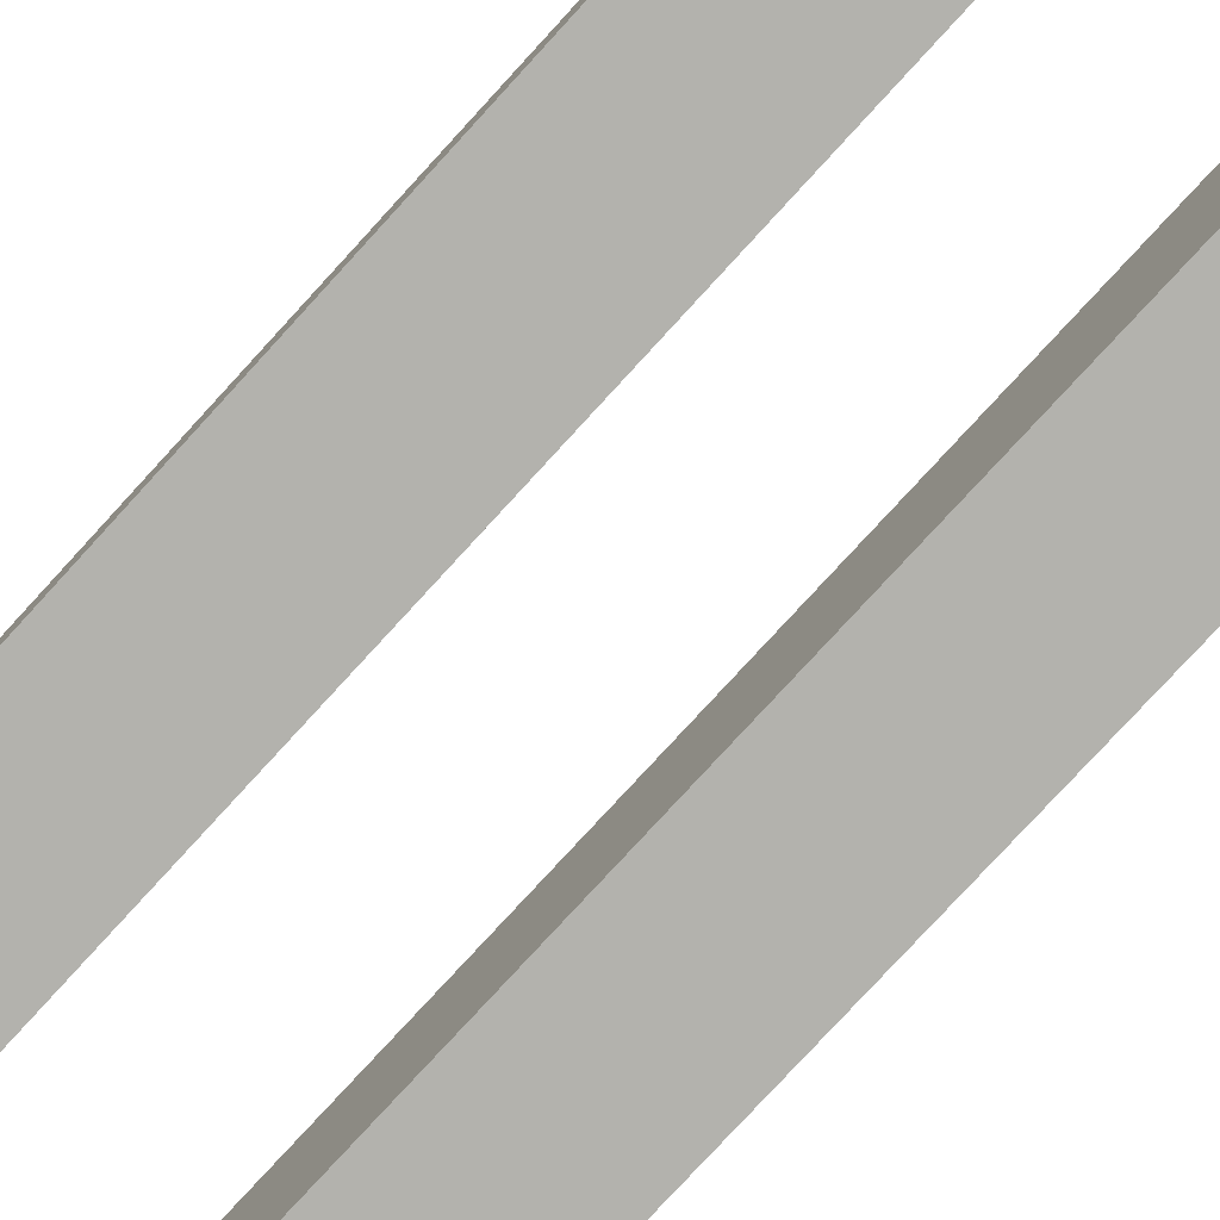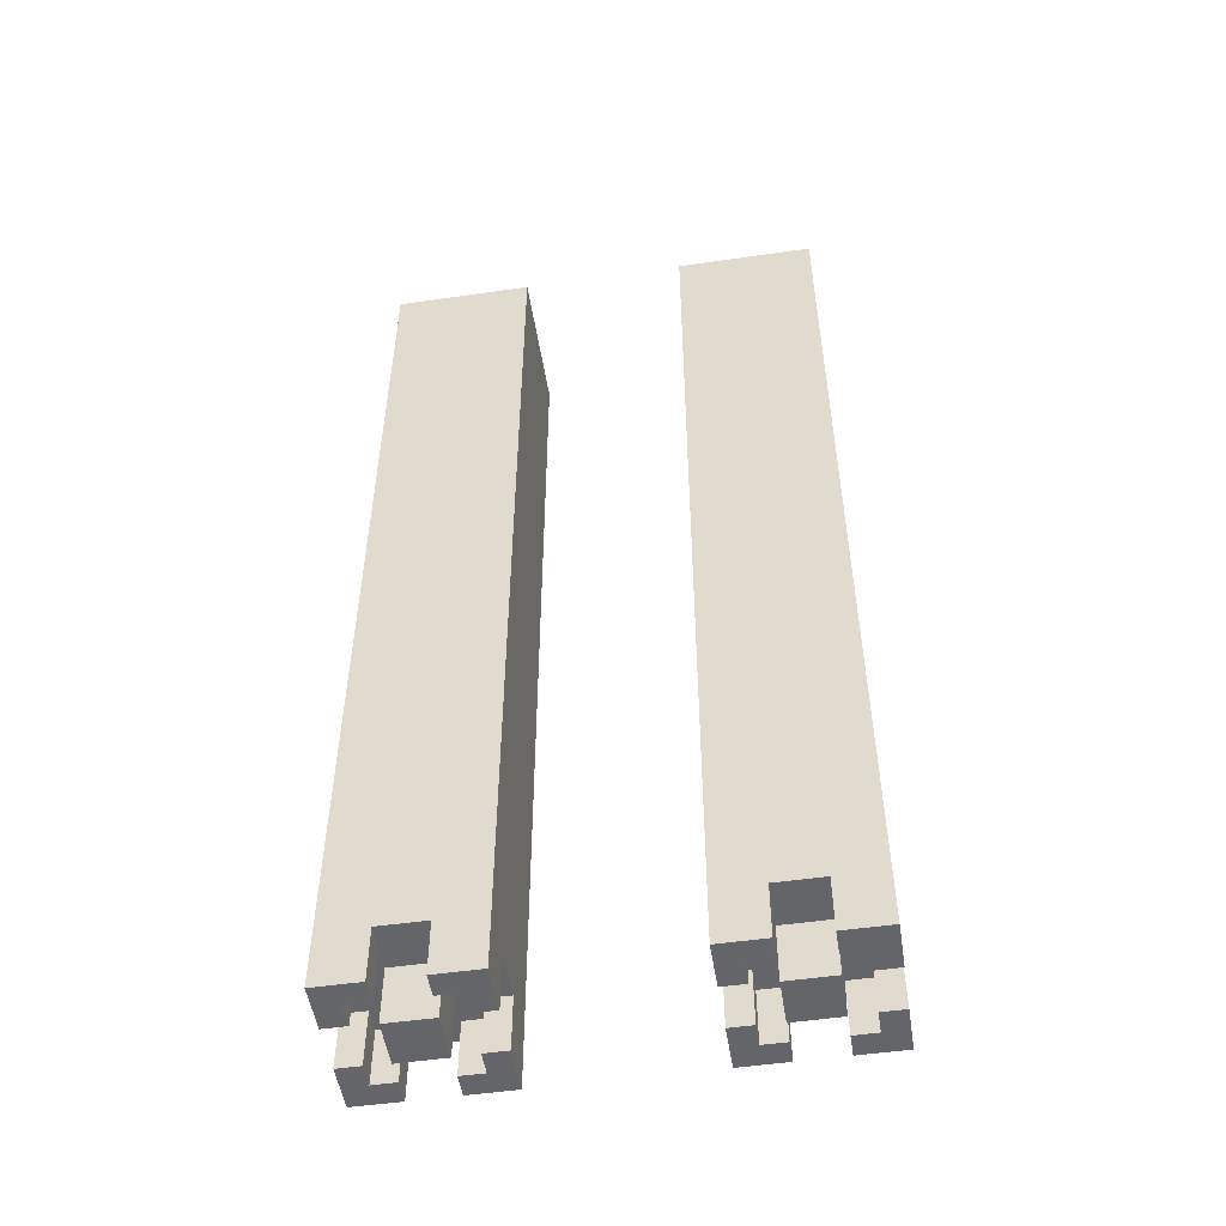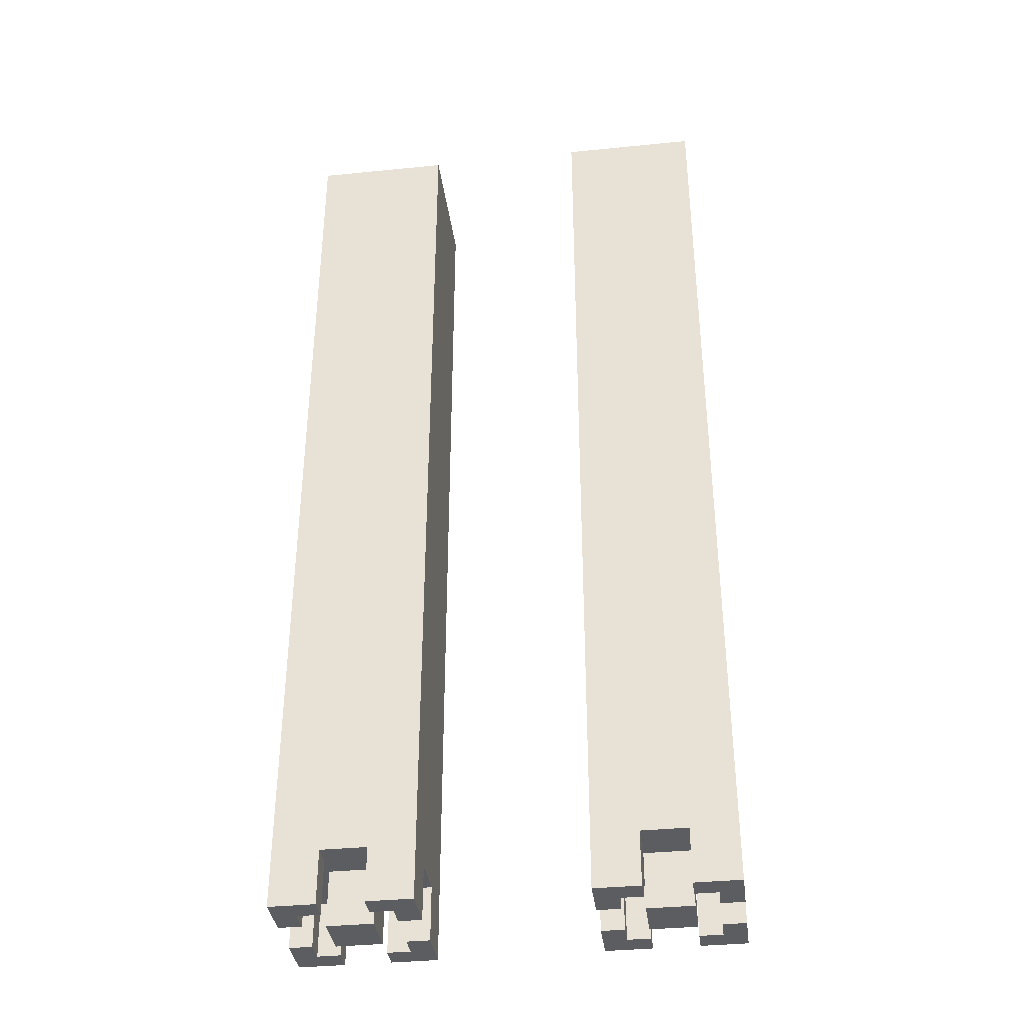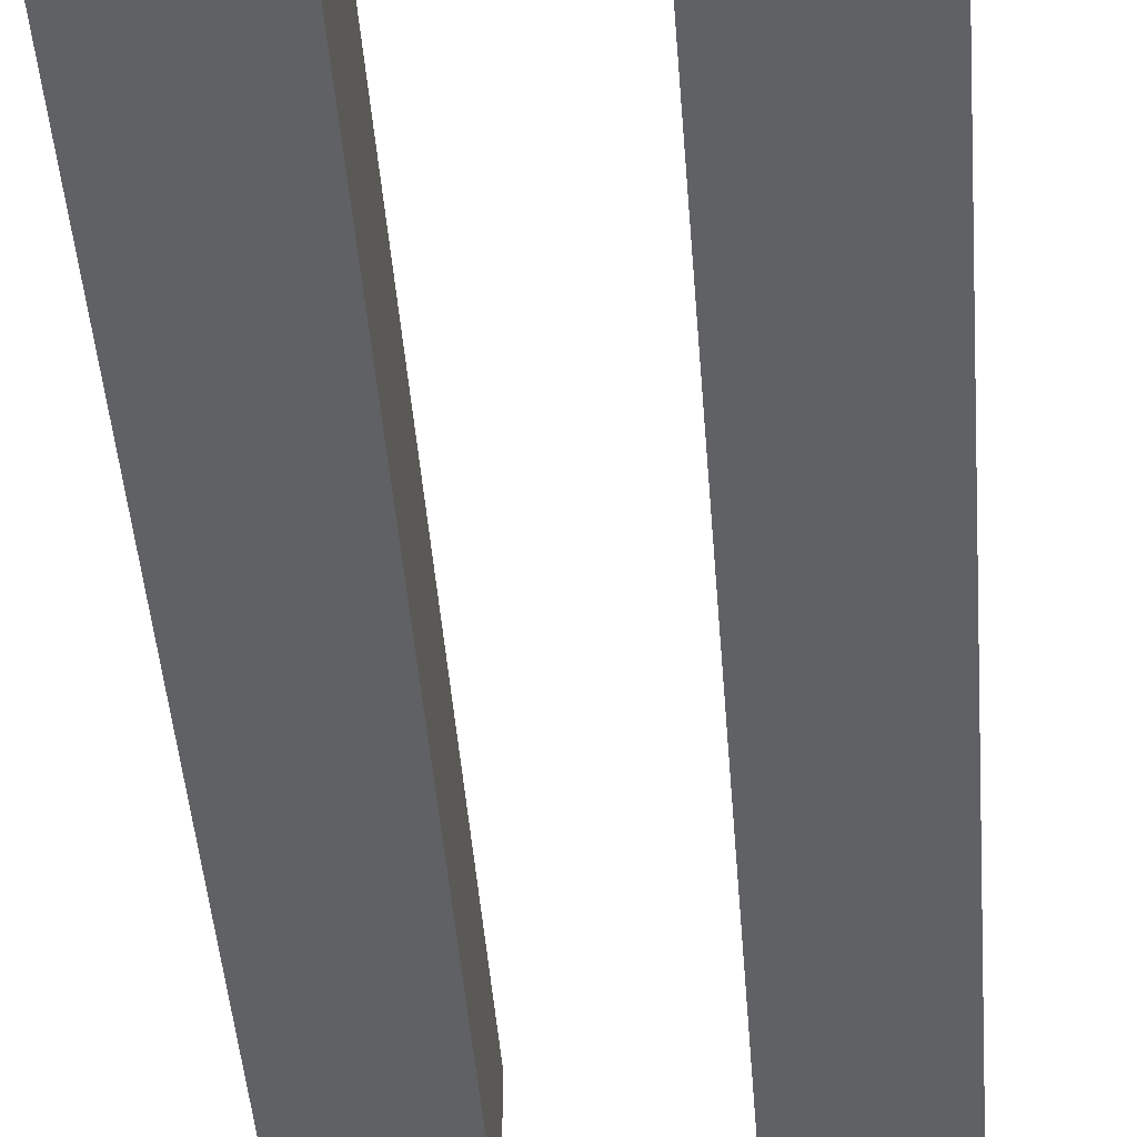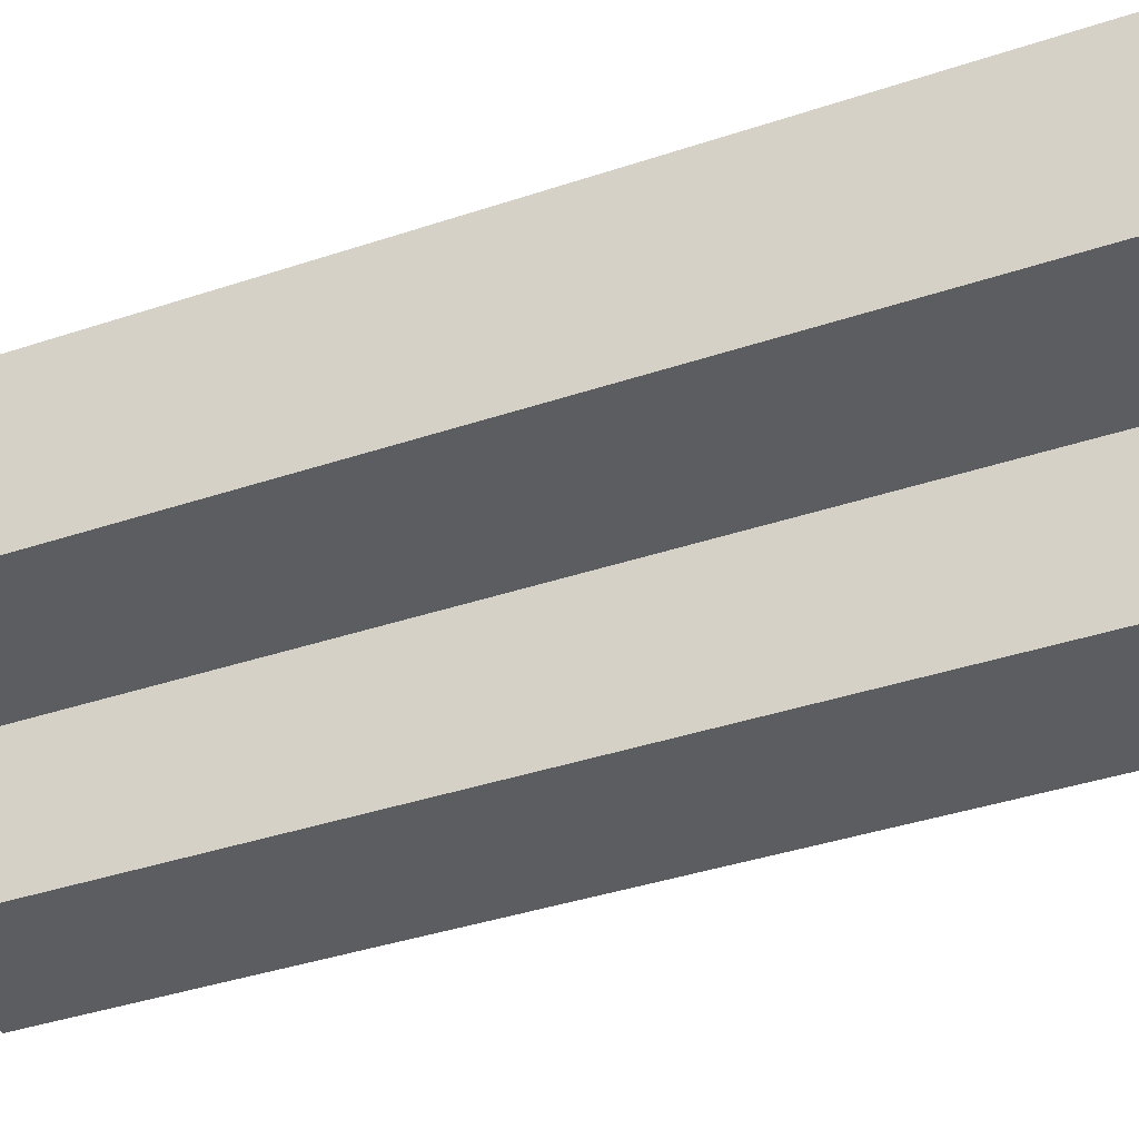
<metadata>
{"format":"obj","ext":"obj","renderer":"f3d","projection":"perspective","resolution":1024,"background":"white","views":[{"elev":-79.4,"azim":137.4,"up":"+Z"},{"elev":-51.4,"azim":8.9,"up":"+Y"},{"elev":-36.9,"azim":-172.6,"up":"+Y"},{"elev":-49.0,"azim":4.6,"up":"+Z"},{"elev":-35.7,"azim":-65.7,"up":"+Z"}]}
</metadata>
<code>
g default1
v -43.21 3.78 84.17
v -41.71 3.78 84.17
v -40.21 3.78 84.17
v -37.21 3.78 84.17
v -35.71 3.78 84.17
v -34.21 3.78 84.17
v -41.71 63.78 84.17
v -40.21 63.78 84.17
v -37.21 63.78 84.17
v -35.71 63.78 84.17
v -34.21 63.78 84.17
v -43.21 63.78 84.17
v -41.71 63.78 82.67
v -40.21 63.78 82.67
v -37.21 63.78 82.67
v -35.71 63.78 82.67
v -34.21 63.78 82.67
v -41.71 63.78 81.17
v -40.21 63.78 81.17
v -37.21 63.78 81.17
v -35.71 63.78 81.17
v -34.21 63.78 81.17
v -41.71 63.78 78.17
v -40.21 63.78 78.17
v -37.21 63.78 78.17
v -35.71 63.78 78.17
v -34.21 63.78 78.17
v -41.71 63.78 76.67
v -40.21 63.78 76.67
v -37.21 63.78 76.67
v -35.71 63.78 76.67
v -34.21 63.78 76.67
v -41.71 63.78 75.17
v -40.21 63.78 75.17
v -37.21 63.78 75.17
v -35.71 63.78 75.17
v -34.21 63.78 75.17
v -43.21 63.78 75.17
v -43.21 3.78 75.17
v -41.71 3.78 75.17
v -40.21 3.78 75.17
v -37.21 3.78 75.17
v -35.71 3.78 75.17
v -34.21 3.78 75.17
v -43.21 3.78 76.67
v -41.71 3.78 76.67
v -40.21 3.78 76.67
v -37.21 3.78 76.67
v -35.71 3.78 76.67
v -34.21 3.78 76.67
v -41.71 3.78 78.17
v -40.21 3.78 78.17
v -35.71 3.78 78.17
v -34.21 3.78 78.17
v -43.21 3.78 78.17
v -37.21 3.78 78.17
v -43.21 3.78 81.17
v -41.71 3.78 81.17
v -40.21 3.78 81.17
v -37.21 3.78 81.17
v -35.71 3.78 81.17
v -34.21 3.78 81.17
v -43.21 3.78 82.67
v -41.71 3.78 82.67
v -40.21 3.78 82.67
v -37.21 3.78 82.67
v -35.71 3.78 82.67
v -34.21 3.78 82.67
v -43.21 63.78 76.67
v -43.21 63.78 78.17
v -43.21 63.78 81.17
v -43.21 63.78 82.67
v -43.21 0.1728 75.17
v -41.71 0.1728 75.17
v -41.71 0.1728 76.67
v -43.21 0.1728 76.67
v -40.21 0.1728 75.17
v -40.21 0.1728 76.67
v -41.71 0.1728 78.17
v -43.21 0.1728 78.17
v -37.21 0.1728 75.17
v -35.71 0.1728 75.17
v -35.71 0.1728 76.67
v -37.21 0.1728 76.67
v -34.21 0.1728 75.17
v -34.21 0.1728 76.67
v -34.21 0.1728 78.17
v -35.71 0.1728 78.17
v -43.21 0.1728 81.17
v -41.71 0.1728 81.17
v -41.71 0.1728 82.67
v -43.21 0.1728 82.67
v -41.71 0.1728 84.17
v -43.21 0.1728 84.17
v -40.21 0.1728 82.67
v -40.21 0.1728 84.17
v -35.71 0.1728 81.17
v -34.21 0.1728 81.17
v -34.21 0.1728 82.67
v -35.71 0.1728 82.67
v -37.21 0.1728 82.67
v -35.71 0.1728 84.17
v -37.21 0.1728 84.17
v -34.21 0.1728 84.17
v -40.21 0.1042 78.17
v -37.21 0.1042 78.17
v -40.21 0.1042 81.17
v -37.21 0.1042 81.17
v -62.89 3.78 84.17
v -61.39 3.78 84.17
v -59.89 3.78 84.17
v -58.39 3.78 84.17
v -56.89 3.78 84.17
v -55.39 3.78 84.17
v -53.89 3.78 84.17
v -61.39 63.78 84.17
v -59.89 63.78 84.17
v -58.39 63.78 84.17
v -56.89 63.78 84.17
v -55.39 63.78 84.17
v -53.89 63.78 84.17
v -62.89 63.78 84.17
v -61.39 63.78 82.67
v -59.89 63.78 82.67
v -58.39 63.78 82.67
v -56.89 63.78 82.67
v -55.39 63.78 82.67
v -53.89 63.78 82.67
v -61.39 63.78 81.17
v -59.89 63.78 81.17
v -58.39 63.78 81.17
v -56.89 63.78 81.17
v -55.39 63.78 81.17
v -53.89 63.78 81.17
v -61.39 63.78 78.17
v -59.89 63.78 78.17
v -58.39 63.78 78.17
v -56.89 63.78 78.17
v -55.39 63.78 78.17
v -53.89 63.78 78.17
v -61.39 63.78 76.67
v -59.89 63.78 76.67
v -58.39 63.78 76.67
v -56.89 63.78 76.67
v -55.39 63.78 76.67
v -53.89 63.78 76.67
v -61.39 63.78 75.17
v -59.89 63.78 75.17
v -58.39 63.78 75.17
v -56.89 63.78 75.17
v -55.39 63.78 75.17
v -53.89 63.78 75.17
v -62.89 63.78 75.17
v -62.89 3.78 75.17
v -61.39 3.78 75.17
v -59.89 3.78 75.17
v -58.39 3.78 75.17
v -56.89 3.78 75.17
v -55.39 3.78 75.17
v -53.89 3.78 75.17
v -62.89 3.78 76.67
v -61.39 3.78 76.67
v -59.89 3.78 76.67
v -58.39 3.778 76.67
v -56.89 3.78 76.67
v -55.39 3.78 76.67
v -53.89 3.78 76.67
v -61.39 3.78 78.17
v -59.89 3.78 78.17
v -58.39 3.78 78.17
v -55.39 3.78 78.17
v -53.89 3.78 78.17
v -62.89 3.78 78.17
v -56.89 3.78 78.17
v -62.89 3.78 81.17
v -61.39 3.78 81.17
v -59.89 3.78 81.17
v -58.39 3.78 81.17
v -56.89 3.78 81.17
v -55.39 3.78 81.17
v -53.89 3.78 81.17
v -62.89 3.78 82.67
v -61.39 3.78 82.67
v -59.89 3.78 82.67
v -58.39 3.778 82.67
v -56.89 3.78 82.67
v -55.39 3.78 82.67
v -53.89 3.78 82.67
v -62.89 63.78 76.67
v -62.89 63.78 78.17
v -62.89 63.78 81.17
v -62.89 63.78 82.67
v -62.89 0.1728 75.17
v -61.39 0.1728 75.17
v -61.39 0.1728 76.67
v -62.89 0.1728 76.67
v -59.89 0.1728 75.17
v -59.89 0.1728 76.67
v -61.39 0.1728 78.17
v -62.89 0.1728 78.17
v -56.89 0.1728 75.17
v -55.39 0.1728 75.17
v -55.39 0.1728 76.67
v -56.89 0.1728 76.67
v -53.89 0.1728 75.17
v -53.89 0.1728 76.67
v -53.89 0.1728 78.17
v -55.39 0.1728 78.17
v -62.89 0.1728 81.17
v -61.39 0.1728 81.17
v -61.39 0.1728 82.67
v -62.89 0.1728 82.67
v -61.39 0.1728 84.17
v -62.89 0.1728 84.17
v -59.89 0.1728 82.67
v -59.89 0.1728 84.17
v -55.39 0.1728 81.17
v -53.89 0.1728 81.17
v -53.89 0.1728 82.67
v -55.39 0.1728 82.67
v -56.89 0.1728 82.67
v -55.39 0.1728 84.17
v -56.89 0.1728 84.17
v -53.89 0.1728 84.17
v -58.39 0.1042 78.17
v -59.89 0.1042 78.17
v -56.89 0.1042 78.17
v -58.39 0.1042 81.17
v -59.89 0.1042 81.17
v -56.89 0.1042 81.17
g Intact_Apartment_Type1 group InnerBuilding_BottomLeft_BigSkyscraper_OBJ1
f 1 2 12
f 12 2 7
f 2 3 7
f 7 3 8
f 3 4 8
f 8 4 9
f 4 5 9
f 9 5 10
f 5 6 10
f 10 6 11
f 12 7 72
f 72 7 13
f 7 8 13
f 13 8 14
f 8 9 14
f 14 9 15
f 9 10 15
f 15 10 16
f 10 11 16
f 16 11 17
f 72 13 71
f 71 13 18
f 13 14 18
f 18 14 19
f 14 15 19
f 19 15 20
f 15 16 20
f 20 16 21
f 16 17 21
f 21 17 22
f 71 18 70
f 70 18 23
f 18 19 23
f 23 19 24
f 19 20 24
f 24 20 25
f 20 21 25
f 25 21 26
f 21 22 26
f 26 22 27
f 70 23 69
f 69 23 28
f 23 24 28
f 28 24 29
f 24 25 29
f 29 25 30
f 25 26 30
f 30 26 31
f 26 27 31
f 31 27 32
f 69 28 38
f 38 28 33
f 28 29 33
f 33 29 34
f 29 30 34
f 34 30 35
f 30 31 35
f 35 31 36
f 31 32 36
f 36 32 37
f 38 33 39
f 39 33 40
f 33 34 40
f 40 34 41
f 34 35 41
f 41 35 42
f 35 36 42
f 42 36 43
f 36 37 43
f 43 37 44
f 73 74 76
f 76 74 75
f 74 77 75
f 75 77 78
f 41 42 47
f 47 42 48
f 81 82 84
f 84 82 83
f 82 85 83
f 83 85 86
f 76 75 80
f 80 75 79
f 46 47 51
f 51 47 52
f 47 48 52
f 52 48 56
f 49 53 48
f 48 53 56
f 83 86 88
f 88 86 87
f 55 51 57
f 57 51 58
f 51 52 58
f 58 52 59
f 105 106 107
f 107 106 108
f 53 61 56
f 56 61 60
f 53 54 61
f 61 54 62
f 89 90 92
f 92 90 91
f 58 59 64
f 64 59 65
f 59 60 65
f 65 60 66
f 60 61 66
f 66 61 67
f 97 98 100
f 100 98 99
f 92 91 94
f 94 91 93
f 91 95 93
f 93 95 96
f 65 66 3
f 3 66 4
f 101 100 103
f 103 100 102
f 100 99 102
f 102 99 104
f 50 44 32
f 32 44 37
f 54 50 27
f 27 50 32
f 62 54 22
f 22 54 27
f 68 62 17
f 17 62 22
f 6 68 11
f 11 68 17
f 39 45 38
f 38 45 69
f 45 55 69
f 69 55 70
f 55 57 70
f 70 57 71
f 57 63 71
f 71 63 72
f 63 1 72
f 72 1 12
f 39 40 73
f 73 40 74
f 45 39 76
f 76 39 73
f 40 41 74
f 74 41 77
f 41 47 77
f 77 47 78
f 47 46 78
f 78 46 75
f 46 51 75
f 75 51 79
f 51 55 79
f 79 55 80
f 55 45 80
f 80 45 76
f 42 43 81
f 81 43 82
f 49 48 83
f 83 48 84
f 48 42 84
f 84 42 81
f 43 44 82
f 82 44 85
f 44 50 85
f 85 50 86
f 50 54 86
f 86 54 87
f 54 53 87
f 87 53 88
f 53 49 88
f 88 49 83
f 57 58 89
f 89 58 90
f 58 64 90
f 90 64 91
f 63 57 92
f 92 57 89
f 2 1 93
f 93 1 94
f 1 63 94
f 94 63 92
f 64 65 91
f 91 65 95
f 65 3 95
f 95 3 96
f 3 2 96
f 96 2 93
f 61 62 97
f 97 62 98
f 62 68 98
f 98 68 99
f 67 61 100
f 100 61 97
f 66 67 101
f 101 67 100
f 5 4 102
f 102 4 103
f 4 66 103
f 103 66 101
f 68 6 99
f 99 6 104
f 6 5 104
f 104 5 102
f 52 56 105
f 105 56 106
f 59 52 107
f 107 52 105
f 56 60 106
f 106 60 108
f 60 59 108
f 108 59 107
f 109 110 122
f 122 110 116
f 110 111 116
f 116 111 117
f 111 112 117
f 117 112 118
f 112 113 118
f 118 113 119
f 113 114 119
f 119 114 120
f 114 115 120
f 120 115 121
f 122 116 192
f 192 116 123
f 116 117 123
f 123 117 124
f 117 118 124
f 124 118 125
f 118 119 125
f 125 119 126
f 119 120 126
f 126 120 127
f 120 121 127
f 127 121 128
f 192 123 191
f 191 123 129
f 123 124 129
f 129 124 130
f 124 125 130
f 130 125 131
f 125 126 131
f 131 126 132
f 126 127 132
f 132 127 133
f 127 128 133
f 133 128 134
f 191 129 190
f 190 129 135
f 129 130 135
f 135 130 136
f 130 131 136
f 136 131 137
f 131 132 137
f 137 132 138
f 132 133 138
f 138 133 139
f 133 134 139
f 139 134 140
f 190 135 189
f 189 135 141
f 135 136 141
f 141 136 142
f 136 137 142
f 142 137 143
f 137 138 143
f 143 138 144
f 138 139 144
f 144 139 145
f 139 140 145
f 145 140 146
f 189 141 153
f 153 141 147
f 141 142 147
f 147 142 148
f 142 143 148
f 148 143 149
f 143 144 149
f 149 144 150
f 144 145 150
f 150 145 151
f 145 146 151
f 151 146 152
f 153 147 154
f 154 147 155
f 147 148 155
f 155 148 156
f 148 149 156
f 156 149 157
f 149 150 157
f 157 150 158
f 150 151 158
f 158 151 159
f 151 152 159
f 159 152 160
f 193 194 196
f 196 194 195
f 194 197 195
f 195 197 198
f 156 157 163
f 163 157 164
f 157 158 164
f 164 158 165
f 201 202 204
f 204 202 203
f 202 205 203
f 203 205 206
f 196 195 200
f 200 195 199
f 162 163 168
f 168 163 169
f 163 164 169
f 169 164 170
f 164 165 170
f 170 165 174
f 166 171 165
f 165 171 174
f 203 206 208
f 208 206 207
f 173 168 175
f 175 168 176
f 168 169 176
f 176 169 177
f 226 225 229
f 229 225 228
f 225 227 228
f 228 227 230
f 171 180 174
f 174 180 179
f 171 172 180
f 180 172 181
f 209 210 212
f 212 210 211
f 176 177 183
f 183 177 184
f 177 178 184
f 184 178 185
f 178 179 185
f 185 179 186
f 179 180 186
f 186 180 187
f 217 218 220
f 220 218 219
f 212 211 214
f 214 211 213
f 211 215 213
f 213 215 216
f 184 185 111
f 111 185 112
f 185 186 112
f 112 186 113
f 221 220 223
f 223 220 222
f 220 219 222
f 222 219 224
f 167 160 146
f 146 160 152
f 172 167 140
f 140 167 146
f 181 172 134
f 134 172 140
f 188 181 128
f 128 181 134
f 115 188 121
f 121 188 128
f 154 161 153
f 153 161 189
f 161 173 189
f 189 173 190
f 173 175 190
f 190 175 191
f 175 182 191
f 191 182 192
f 182 109 192
f 192 109 122
f 154 155 193
f 193 155 194
f 161 154 196
f 196 154 193
f 155 156 194
f 194 156 197
f 156 163 197
f 197 163 198
f 163 162 198
f 198 162 195
f 162 168 195
f 195 168 199
f 168 173 199
f 199 173 200
f 173 161 200
f 200 161 196
f 158 159 201
f 201 159 202
f 166 165 203
f 203 165 204
f 165 158 204
f 204 158 201
f 159 160 202
f 202 160 205
f 160 167 205
f 205 167 206
f 167 172 206
f 206 172 207
f 172 171 207
f 207 171 208
f 171 166 208
f 208 166 203
f 175 176 209
f 209 176 210
f 176 183 210
f 210 183 211
f 182 175 212
f 212 175 209
f 110 109 213
f 213 109 214
f 109 182 214
f 214 182 212
f 183 184 211
f 211 184 215
f 184 111 215
f 215 111 216
f 111 110 216
f 216 110 213
f 180 181 217
f 217 181 218
f 181 188 218
f 218 188 219
f 187 180 220
f 220 180 217
f 186 187 221
f 221 187 220
f 114 113 222
f 222 113 223
f 113 186 223
f 223 186 221
f 188 115 219
f 219 115 224
f 115 114 224
f 224 114 222
f 169 170 226
f 226 170 225
f 170 174 225
f 225 174 227
f 178 177 228
f 228 177 229
f 177 169 229
f 229 169 226
f 174 179 227
f 227 179 230
f 179 178 230
f 230 178 228

</code>
